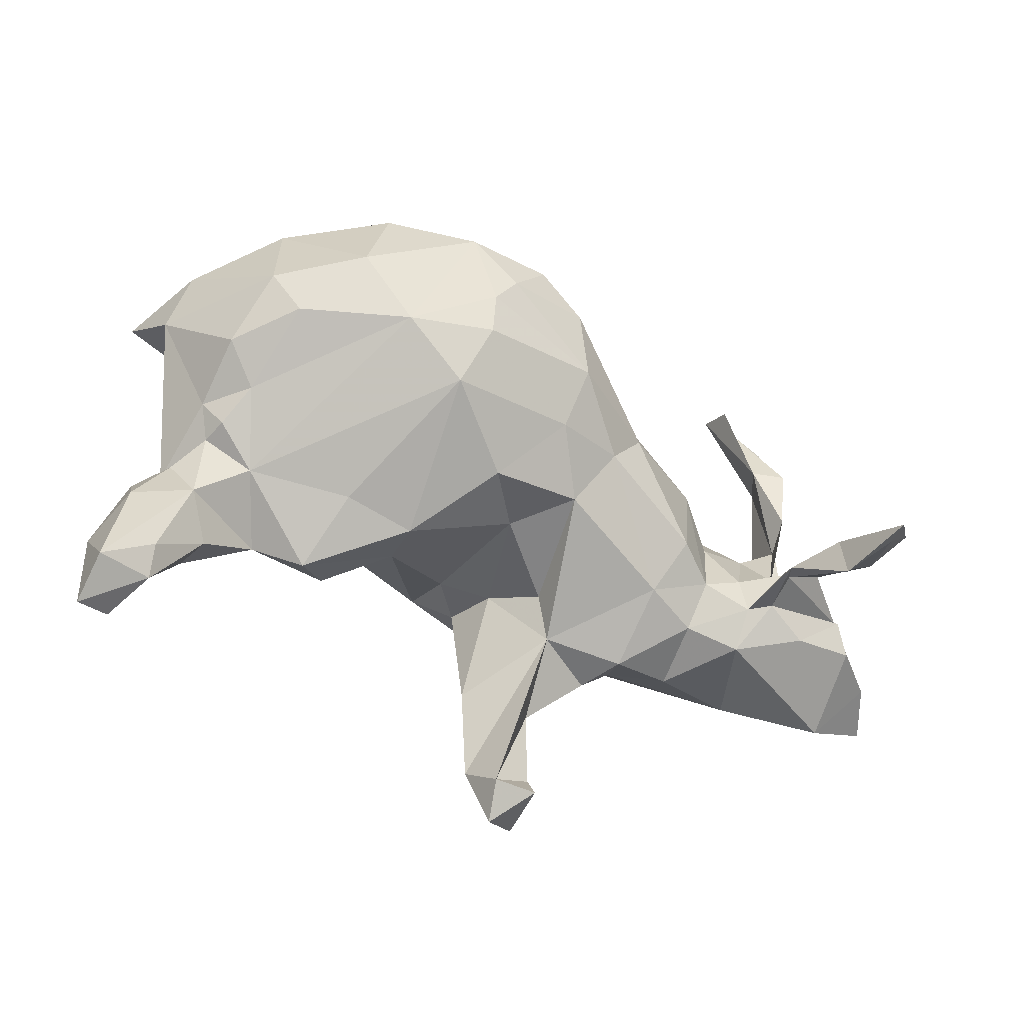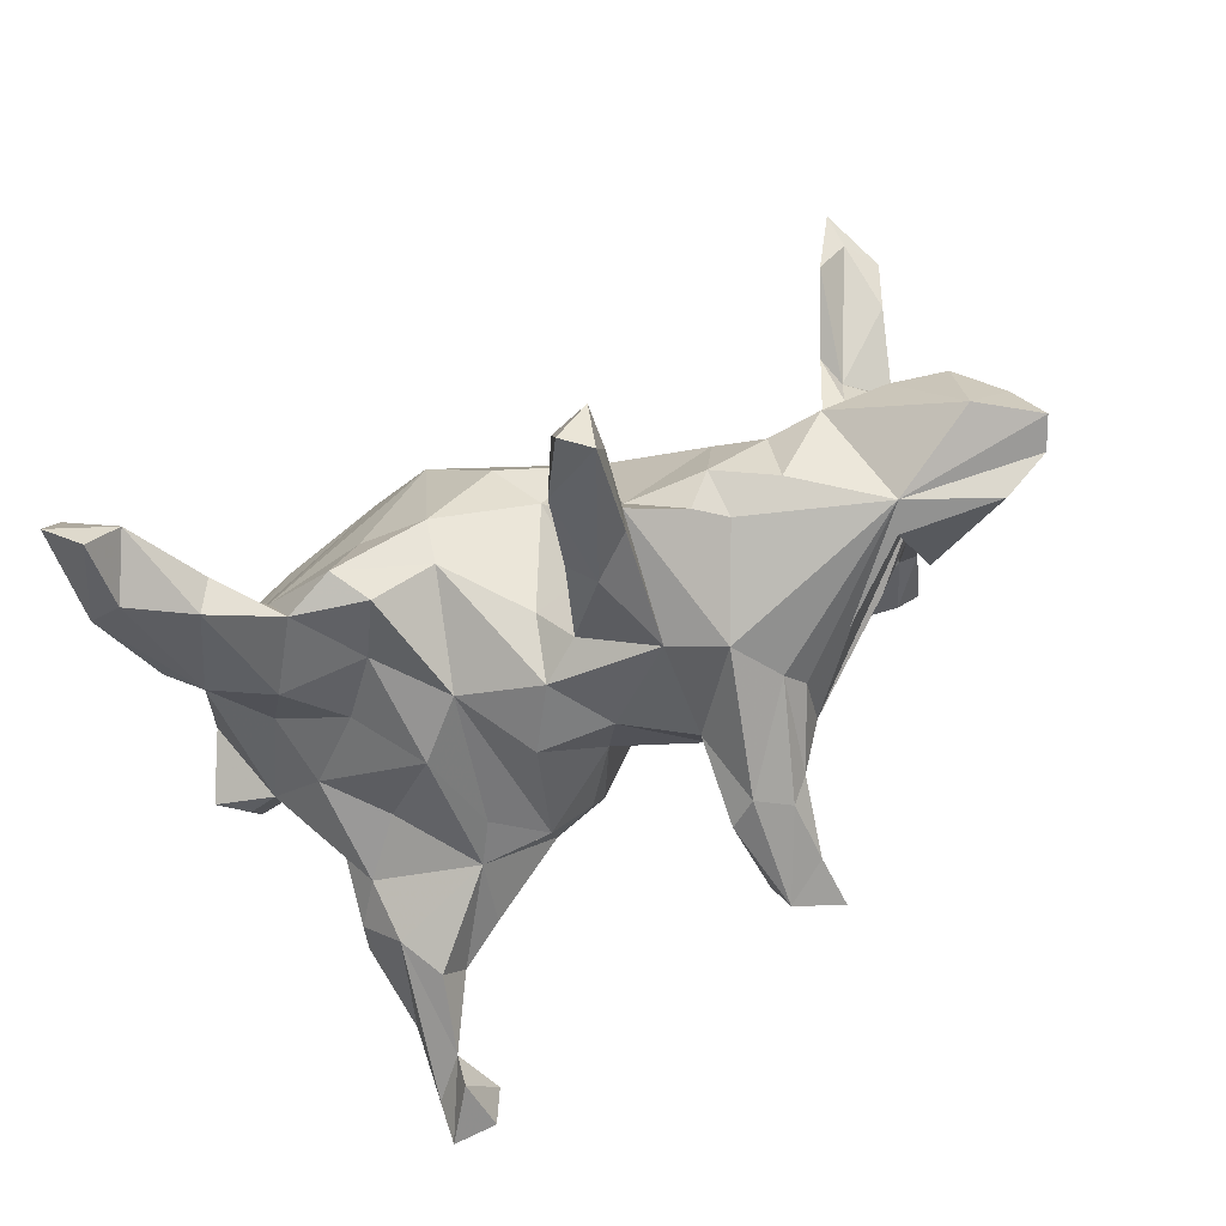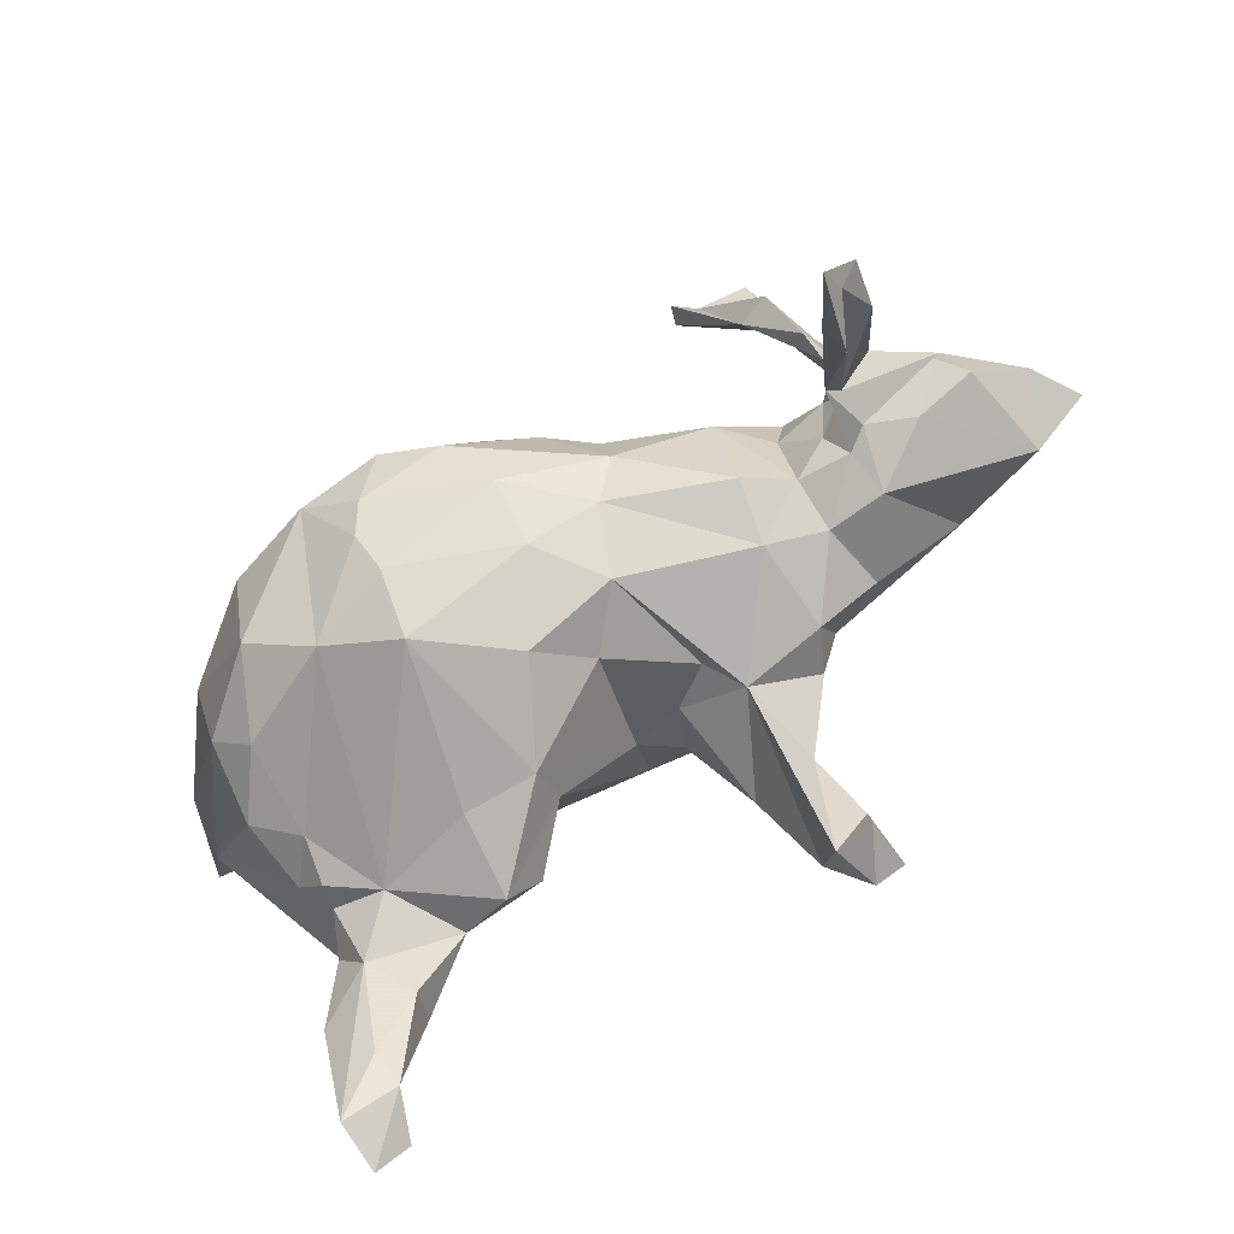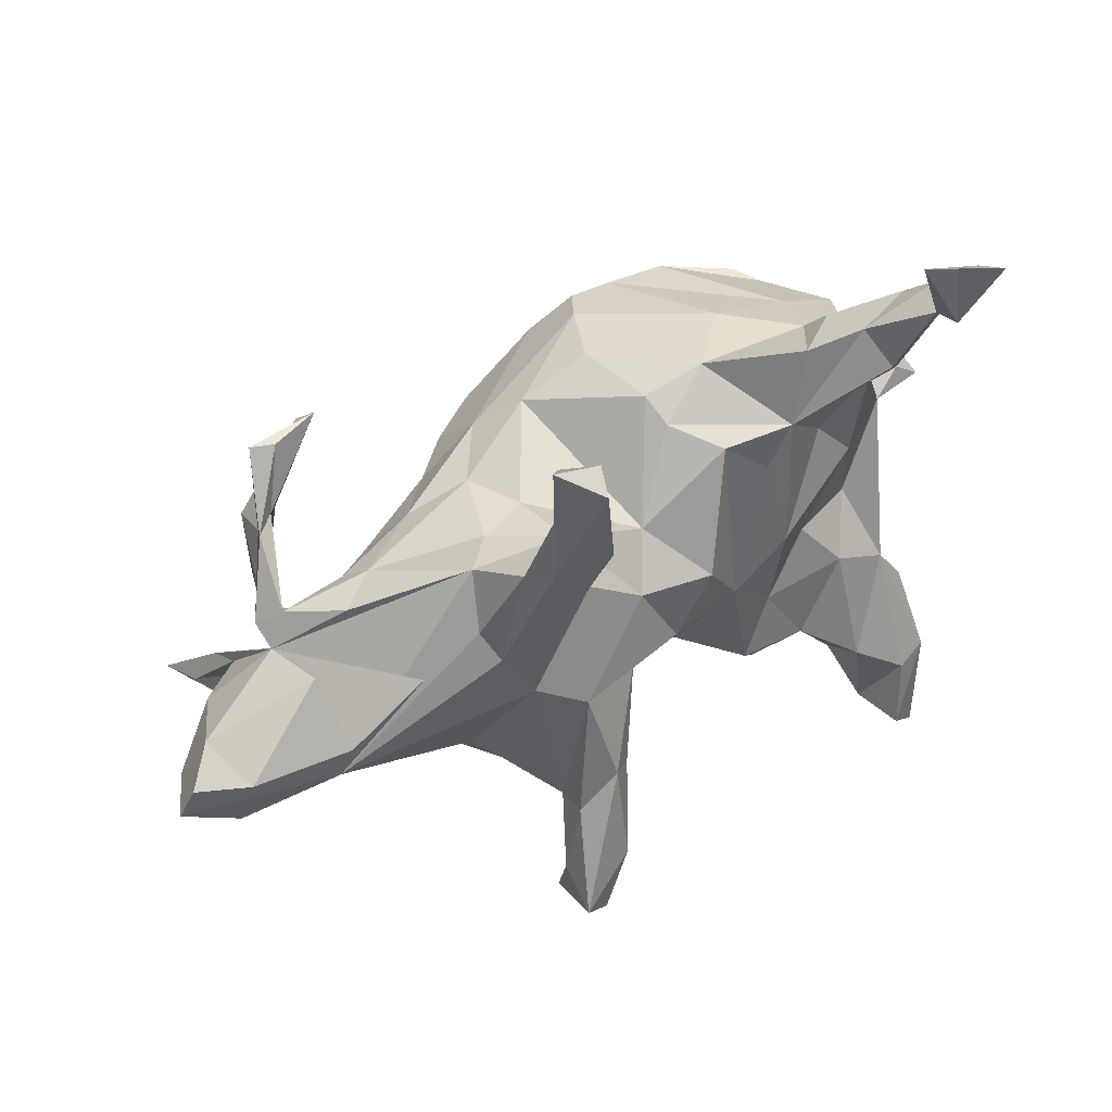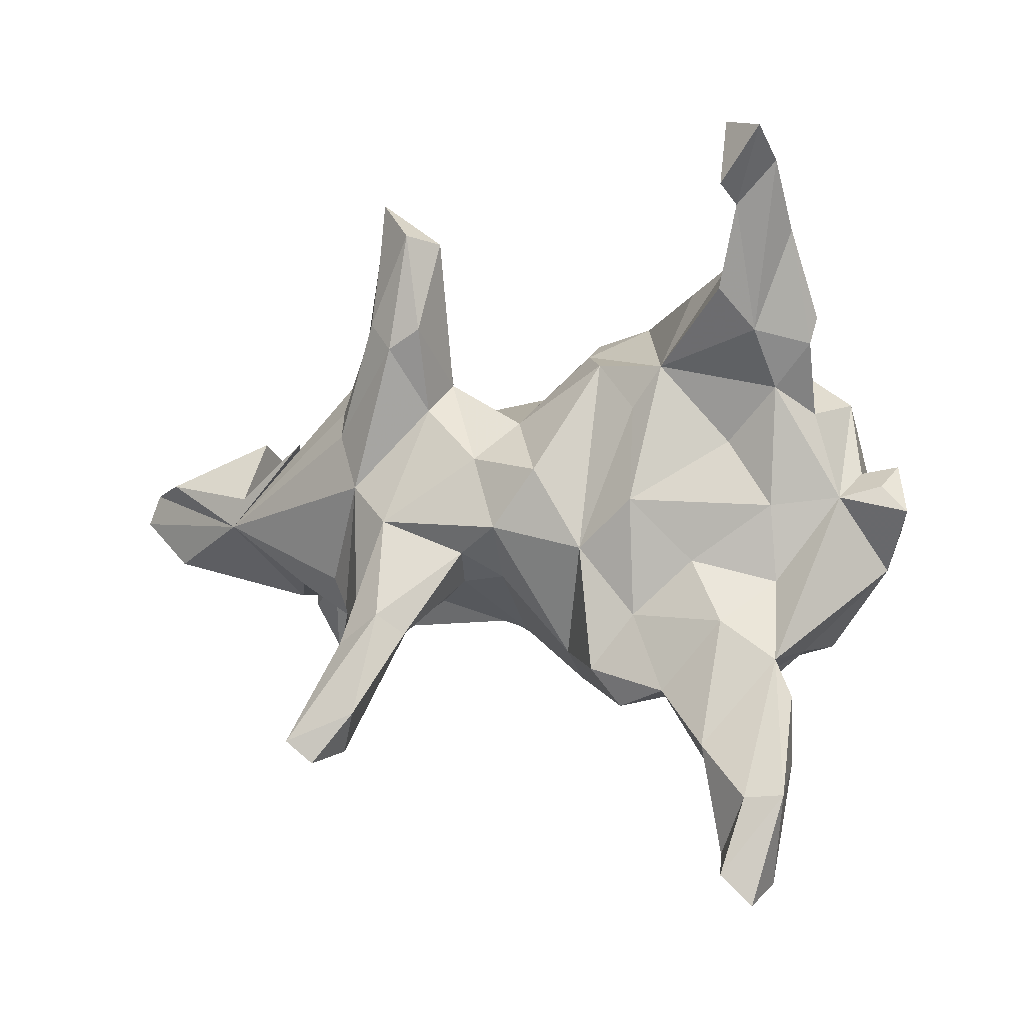
<metadata>
{"format":"obj","ext":"obj","renderer":"f3d","projection":"perspective","resolution":1024,"background":"white","views":[{"elev":-77.0,"azim":-24.0,"up":"+Y"},{"elev":-66.6,"azim":28.5,"up":"+Z"},{"elev":-70.8,"azim":36.7,"up":"+Y"},{"elev":53.8,"azim":149.6,"up":"+Y"},{"elev":-0.3,"azim":-147.9,"up":"+Y"}]}
</metadata>
<code>
v 0.8166 0.03258 -0.1342
v 0.8447 -0.02106 -0.1314
v 0.5887 -0.02619 -0.188
v 0.7498 -0.0981 -0.1391
v 0.7642 0.05983 -0.07619
v 0.8061 -0.04936 -0.04393
v 0.7113 -0.01899 0.04694
v 0.5987 0.07187 0.02157
v 0.7369 -0.1014 0.01849
v 0.7028 -0.07659 0.06077
v 0.6047 0.09845 0.0626
v 0.6699 -0.2874 0.2713
v 0.5635 0.02564 -0.1874
v 0.6822 -0.1862 0.2006
v 0.7348 0.0511 -0.1831
v 0.6331 -0.06828 0.1234
v 0.7045 -0.2291 0.2794
v 0.5687 -0.1231 0.05263
v 0.6415 -0.1294 0.0157
v 0.5777 0.1305 -0.1011
v 0.665 -0.3335 0.3139
v 0.6089 -0.2024 0.2211
v 0.5625 0.1249 0.04224
v 0.6236 -0.296 0.1957
v 0.6429 -0.1161 0.1858
v 0.573 -0.1288 0.1139
v 0.5694 0.07511 0.1026
v 0.5397 0.1867 0.1638
v 0.5588 -0.1747 0.1401
v 0.5402 0.1548 0.2318
v 0.5306 -0.1299 0.03007
v 0.56 0.07672 0.1674
v 0.5474 0.2061 0.1381
v 0.5687 -0.08303 0.1023
v 0.5697 -0.009699 0.07209
v 0.522 0.07345 0.063
v 0.4306 0.1274 -0.189
v 0.5053 -0.07661 0.05871
v 0.5369 -0.1585 -0.03977
v 0.4486 -0.1321 -0.1535
v 0.4384 0.006095 0.06965
v 0.4856 0.1574 0.2164
v 0.4841 0.1672 -0.03508
v 0.4422 -0.1568 -0.03899
v 0.4472 0.1248 0.05633
v 0.351 -0.1907 -0.1415
v 0.4202 0.1687 0.01625
v 0.5134 0.2141 0.1651
v 0.4444 -0.119 0.03992
v 0.51 0.312 0.2282
v 0.4701 0.309 0.2157
v 0.3532 -0.1208 -0.1856
v 0.3541 -0.1722 0.0042
v 0.3292 0.1815 -0.1881
v 0.2712 -0.3937 -0.4369
v 0.2987 0.1295 0.1107
v 0.3101 -0.1708 -0.2101
v 0.3097 0.1363 -0.2246
v 0.3077 0.2701 -0.1321
v 0.3863 0.3066 0.2451
v 0.2629 0.04407 -0.2471
v 0.2672 -0.3606 -0.3535
v 0.2302 -0.2302 -0.337
v 0.4042 0.2601 0.2843
v 0.2261 -0.4307 -0.423
v 0.2596 0.3113 -0.2106
v 0.433 0.2828 0.251
v 0.2334 -0.2458 -0.2844
v 0.2761 -0.4302 -0.3435
v 0.2427 0.222 -0.05293
v 0.3717 0.03875 0.1408
v 0.215 0.547 -0.2221
v 0.1803 -0.01669 -0.2761
v 0.2264 0.334 -0.2471
v 0.2191 0.4469 -0.2323
v 0.1653 -0.3451 -0.3895
v 0.1555 -0.1771 -0.3327
v 0.1347 0.2286 -0.1234
v 0.214 -0.2053 -0.148
v 0.2086 -0.4153 -0.3527
v 0.1817 0.4878 -0.1773
v 0.3793 -0.1271 0.09587
v 0.1429 0.1811 -0.1898
v 0.1155 0.4746 -0.1938
v 0.1763 0.2871 -0.2645
v 0.1736 -0.1603 -0.09363
v 0.1238 0.3212 -0.2503
v 0.1177 -0.2114 -0.3023
v 0.1941 0.1713 0.09466
v 0.1422 0.4854 -0.2601
v 0.1475 0.1856 0.000592
v -0.01847 -0.0264 -0.2294
v 0.2356 -0.04594 0.2144
v 0.09717 -0.1228 -0.1422
v 0.03729 0.09331 -0.2037
v 0.1547 -0.2029 0.1023
v 0.2172 0.05555 0.2167
v 0.05576 -0.07142 -0.2154
v 0.1956 -0.1276 0.1879
v 0.08642 -0.1933 0.215
v 0.06844 -0.2118 0.01858
v -0.008316 0.1569 -0.127
v -0.09185 0.07398 -0.2151
v 0.1503 0.06013 0.2775
v 0.04509 -0.04829 0.3774
v 0.009005 -0.1128 -0.1551
v -0.1675 0.254 -0.1188
v 0.1248 0.1609 0.1998
v -0.09856 -0.2445 -0.1106
v 0.0529 0.2243 0.1583
v 0.008055 -0.2721 0.1047
v -0.09689 -0.2226 0.3192
v 0.07188 0.06882 0.3247
v -0.09004 -0.2949 -0.04443
v -0.09352 0.2983 0.01098
v -0.108 0.2464 0.2616
v -0.1032 0.2756 -0.04382
v -0.1656 -0.0613 -0.1856
v -0.06915 0.2717 0.1578
v -0.2344 -0.3301 -0.1654
v 0.09184 -0.1236 0.3048
v -0.04455 -0.02715 0.4192
v -0.2091 -0.3049 -0.02986
v -0.1968 0.3228 0.005956
v -0.2431 0.1784 -0.1369
v -0.06884 0.1527 0.3427
v -0.2627 0.02107 -0.1832
v -0.1938 -0.2667 -0.1948
v -0.1426 0.2121 0.3254
v -0.1159 -0.2899 0.2286
v -0.08669 -0.1149 0.3959
v -0.2573 -0.1745 -0.1615
v -0.3239 -0.2998 -0.1831
v -0.2924 0.2476 -0.1275
v -0.2339 -0.2578 0.2875
v -0.112 -0.1642 0.3662
v -0.2986 0.2785 0.1183
v -0.3339 0.3698 -0.09046
v -0.4015 0.2943 0.009503
v -0.2196 0.1963 0.3323
v -0.3475 -0.08253 -0.1203
v -0.1439 0.08686 0.4002
v -0.4172 0.3484 -0.02802
v -0.4333 0.3679 -0.187
v -0.4232 -0.3816 -0.2314
v -0.4172 -0.1815 -0.1509
v -0.1807 -0.05098 0.4255
v -0.4552 -0.275 -0.005228
v -0.3996 -0.412 -0.1748
v -0.4776 0.3004 -0.1454
v -0.3798 -0.2936 -0.05841
v -0.4362 0.2302 0.1198
v -0.479 0.4992 -0.2143
v -0.4704 0.01117 -0.06896
v -0.477 0.6294 -0.247
v -0.4767 0.527 -0.2675
v -0.4161 0.4085 -0.1244
v -0.3932 0.1195 -0.07363
v -0.4539 -0.558 -0.2214
v -0.4909 -0.5793 -0.2977
v -0.467 -0.5174 -0.177
v -0.4537 0.5956 -0.1985
v -0.4765 -0.1174 -0.06087
v -0.3321 0.1704 0.3396
v -0.4113 -0.2383 0.2217
v -0.5141 -0.4583 -0.2593
v -0.3309 0.09295 0.3775
v -0.5487 0.6149 -0.2725
v -0.4695 -0.264 -0.04691
v -0.5404 0.4621 -0.1348
v -0.4839 0.2087 -0.07859
v -0.3319 -0.03558 0.3927
v -0.5162 -0.2431 -0.1471
v -0.5199 0.4084 -0.08871
v -0.5394 -0.6267 -0.282
v -0.4336 -0.2553 0.06632
v -0.5499 0.5657 -0.2132
v -0.4515 -0.3606 -0.1106
v -0.5379 -0.6019 -0.2006
v -0.5699 0.02405 -0.0104
v -0.4969 -0.2347 0.1247
v -0.5052 -0.2917 -0.1086
v -0.5424 -0.4179 -0.1415
v -0.4994 -0.2368 0.001935
v -0.3431 -0.1803 0.3405
v -0.5733 -0.4531 -0.237
v -0.5446 0.2799 -0.07223
v -0.5531 -0.3015 -0.1632
v -0.5572 0.3218 -0.0721
v -0.4501 0.1474 0.2869
v -0.522 0.1659 -0.004171
v -0.484 0.1385 0.2432
v -0.5371 0.1844 0.1129
v -0.6198 -0.1001 0.07626
v -0.4937 -0.03219 0.2906
v -0.4762 -0.1786 0.2459
v -0.5809 0.06479 0.05715
v -0.6317 0.04247 0.02164
v -0.6117 -0.03337 0.1569
v -0.5451 0.04463 0.1785
v -0.6396 0.07557 0.07498
v -0.6784 0.000498 0.02054
f 142 113 126
f 104 126 113
f 129 142 126
f 122 113 142
f 60 50 51
f 33 51 50
f 48 60 51
f 67 50 60
f 22 17 25
f 14 25 17
f 34 22 25
f 21 17 22
f 113 105 104
f 93 104 105
f 122 105 113
f 131 105 122
f 147 122 142
f 42 32 30
f 8 30 32
f 67 42 30
f 27 32 42
f 28 67 30
f 64 42 67
f 60 64 67
f 60 42 64
f 48 42 60
f 28 50 67
f 14 17 12
f 21 12 17
f 26 14 12
f 24 21 22
f 24 12 21
f 26 12 24
f 90 75 74
f 66 74 75
f 85 90 74
f 72 75 90
f 150 144 134
f 157 134 144
f 138 134 157
f 124 134 138
f 143 138 157
f 87 84 90
f 72 90 84
f 85 87 90
f 78 84 87
f 83 87 85
f 58 85 74
f 170 187 189
f 143 189 187
f 191 187 171
f 150 171 187
f 170 150 187
f 134 171 150
f 125 134 107
f 117 107 134
f 106 92 98
f 73 98 92
f 95 92 103
f 118 103 92
f 132 127 118
f 125 118 127
f 141 127 132
f 128 132 118
f 109 118 92
f 107 103 118
f 95 73 92
f 146 173 163
f 180 163 173
f 141 146 163
f 145 173 146
f 174 170 189
f 153 144 150
f 179 159 161
f 149 161 159
f 166 159 160
f 175 160 159
f 175 159 179
f 186 175 179
f 178 179 161
f 186 160 175
f 177 170 162
f 153 162 170
f 155 177 162
f 150 170 177
f 156 162 153
f 157 153 170
f 153 150 177
f 157 144 153
f 186 173 166
f 145 166 173
f 160 186 166
f 188 173 186
f 65 76 55
f 77 55 76
f 69 65 55
f 80 76 65
f 166 145 159
f 149 159 145
f 183 186 179
f 153 177 168
f 155 168 177
f 156 168 155
f 156 155 162
f 153 168 156
f 146 132 133
f 128 133 132
f 145 146 133
f 141 132 146
f 120 133 128
f 77 73 63
f 68 63 73
f 55 77 63
f 98 73 77
f 81 75 72
f 58 66 54
f 59 54 66
f 3 58 54
f 74 66 58
f 61 85 58
f 3 61 58
f 83 85 61
f 73 83 61
f 95 83 73
f 78 87 83
f 95 78 83
f 107 102 103
f 95 103 102
f 117 102 107
f 118 125 107
f 134 125 127
f 158 134 127
f 154 158 127
f 171 134 158
f 154 171 158
f 180 171 154
f 191 171 180
f 193 191 180
f 191 139 187
f 143 187 139
f 193 139 191
f 124 117 134
f 78 66 75
f 81 78 75
f 59 66 78
f 70 59 78
f 84 78 81
f 115 117 124
f 139 124 138
f 137 124 139
f 143 139 138
f 174 143 157
f 174 189 143
f 72 84 81
f 173 188 182
f 183 182 188
f 169 173 182
f 149 145 133
f 77 76 88
f 79 88 76
f 98 77 88
f 80 79 76
f 94 88 79
f 68 79 80
f 62 55 63
f 68 62 63
f 183 188 186
f 69 80 65
f 69 55 62
f 80 69 62
f 178 183 179
f 182 183 178
f 164 192 190
f 167 190 192
f 89 56 47
f 45 47 56
f 70 89 47
f 108 56 89
f 59 70 47
f 91 89 70
f 71 45 56
f 23 47 45
f 43 47 23
f 36 23 45
f 8 43 23
f 59 47 43
f 11 8 23
f 28 8 11
f 33 11 23
f 8 5 20
f 15 20 5
f 13 8 20
f 41 36 45
f 71 41 45
f 38 36 41
f 27 23 36
f 7 5 8
f 1 5 2
f 6 2 5
f 3 1 2
f 15 5 1
f 4 6 9
f 7 9 6
f 19 4 9
f 2 6 4
f 7 6 5
f 96 79 53
f 46 53 79
f 99 96 53
f 86 79 96
f 53 49 82
f 71 82 49
f 99 53 82
f 44 49 53
f 31 49 44
f 46 44 53
f 38 49 31
f 39 31 44
f 18 31 39
f 40 39 44
f 39 4 19
f 18 39 19
f 3 4 39
f 196 165 185
f 135 185 165
f 195 196 185
f 181 165 196
f 111 101 96
f 86 96 101
f 100 111 96
f 114 101 111
f 114 111 130
f 100 130 111
f 123 114 130
f 137 116 124
f 119 124 116
f 140 116 137
f 110 89 91
f 102 110 91
f 108 89 110
f 3 2 4
f 176 165 181
f 194 181 196
f 135 151 130
f 123 130 151
f 112 135 130
f 176 151 135
f 121 100 99
f 96 99 100
f 93 121 99
f 112 100 121
f 34 31 29
f 18 29 31
f 22 34 29
f 38 31 34
f 26 29 18
f 7 26 18
f 24 29 26
f 24 22 29
f 100 112 130
f 136 135 112
f 164 140 152
f 137 152 140
f 192 164 152
f 142 140 164
f 140 129 116
f 126 116 129
f 142 129 140
f 94 106 98
f 109 92 106
f 154 141 163
f 194 180 173
f 154 163 180
f 3 52 61
f 57 61 52
f 88 94 98
f 154 127 141
f 68 73 61
f 197 180 198
f 202 198 180
f 102 78 95
f 116 108 110
f 119 116 110
f 126 108 116
f 172 167 192
f 164 190 167
f 142 164 167
f 104 97 108
f 56 108 97
f 126 104 108
f 93 97 104
f 48 33 23
f 27 48 23
f 51 33 48
f 28 11 33
f 50 28 33
f 195 172 192
f 200 195 192
f 185 172 195
f 147 167 172
f 71 56 97
f 93 71 97
f 49 41 71
f 35 27 36
f 42 48 27
f 16 7 8
f 82 71 93
f 38 41 49
f 115 119 110
f 35 36 38
f 34 35 38
f 32 27 35
f 8 32 35
f 25 8 35
f 9 7 10
f 18 10 7
f 199 196 195
f 147 172 185
f 99 82 93
f 25 35 34
f 16 26 7
f 19 10 18
f 9 10 19
f 147 185 135
f 176 135 165
f 193 192 152
f 115 124 119
f 148 151 176
f 106 101 114
f 120 123 151
f 120 114 123
f 152 137 139
f 139 193 152
f 200 192 193
f 178 161 149
f 109 120 128
f 151 133 120
f 174 157 170
f 68 80 62
f 178 149 133
f 151 178 133
f 169 182 178
f 151 169 178
f 128 118 109
f 184 173 169
f 57 68 61
f 78 91 70
f 91 78 102
f 54 59 3
f 8 3 59
f 43 8 59
f 37 3 8
f 199 200 201
f 197 201 200
f 202 199 201
f 193 197 200
f 198 201 197
f 180 197 193
f 37 8 13
f 3 37 13
f 15 13 20
f 3 13 15
f 196 199 194
f 202 194 199
f 1 3 15
f 52 3 40
f 39 40 3
f 202 180 194
f 147 131 122
f 136 131 147
f 167 147 142
f 121 105 131
f 121 93 105
f 121 131 136
f 135 136 147
f 112 121 136
f 16 14 26
f 25 14 16
f 8 25 16
f 8 28 30
f 68 57 79
f 46 79 57
f 201 198 202
f 114 120 109
f 106 114 109
f 148 169 151
f 52 46 57
f 79 86 94
f 101 94 86
f 184 169 148
f 176 184 148
f 194 173 184
f 181 184 176
f 181 194 184
f 101 106 94
f 46 52 40
f 44 46 40
f 102 117 115
f 110 102 115
f 195 200 199

</code>
